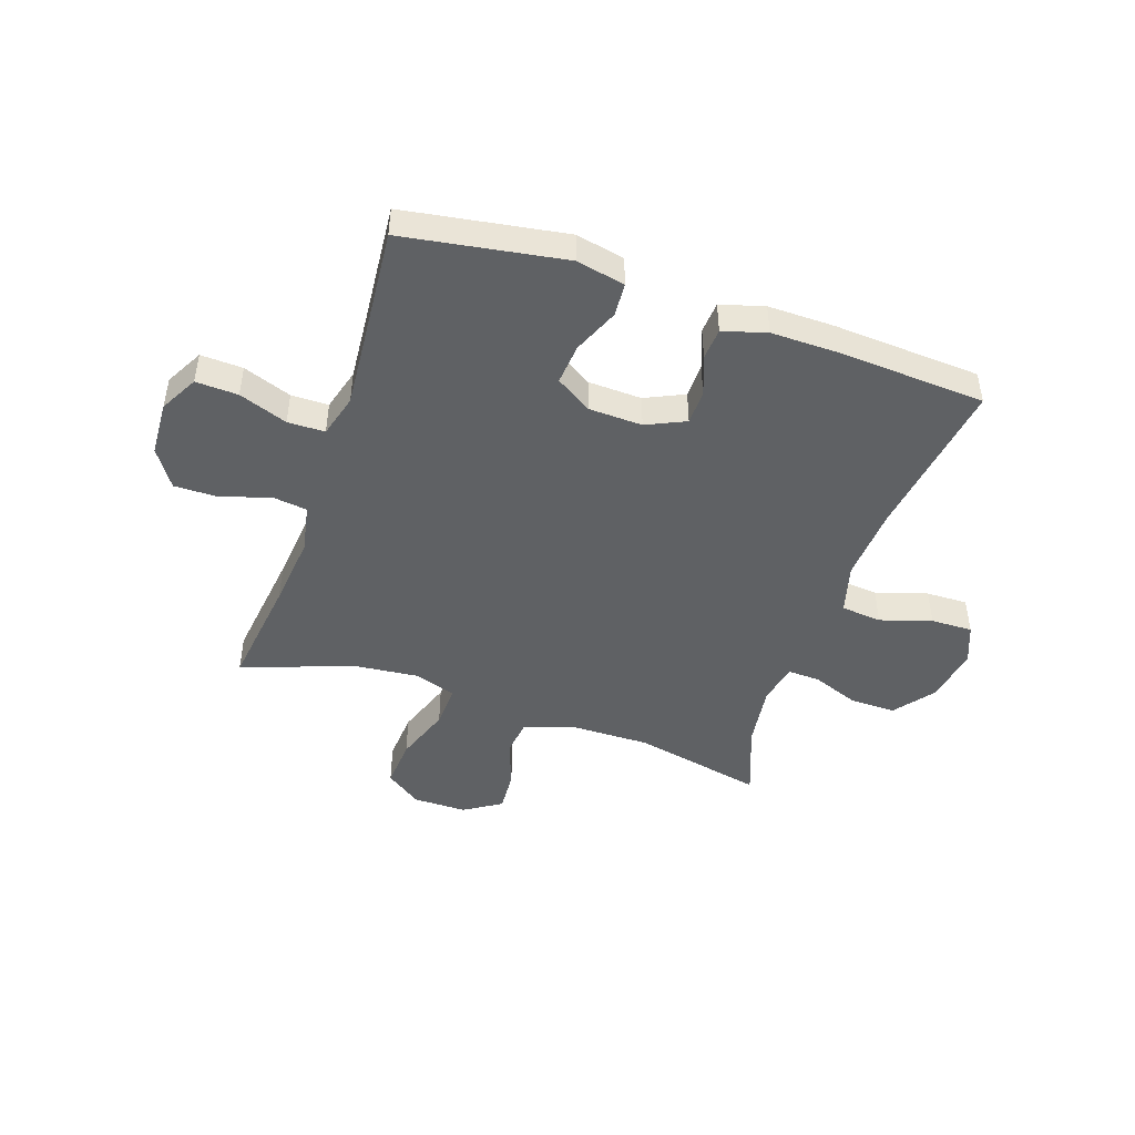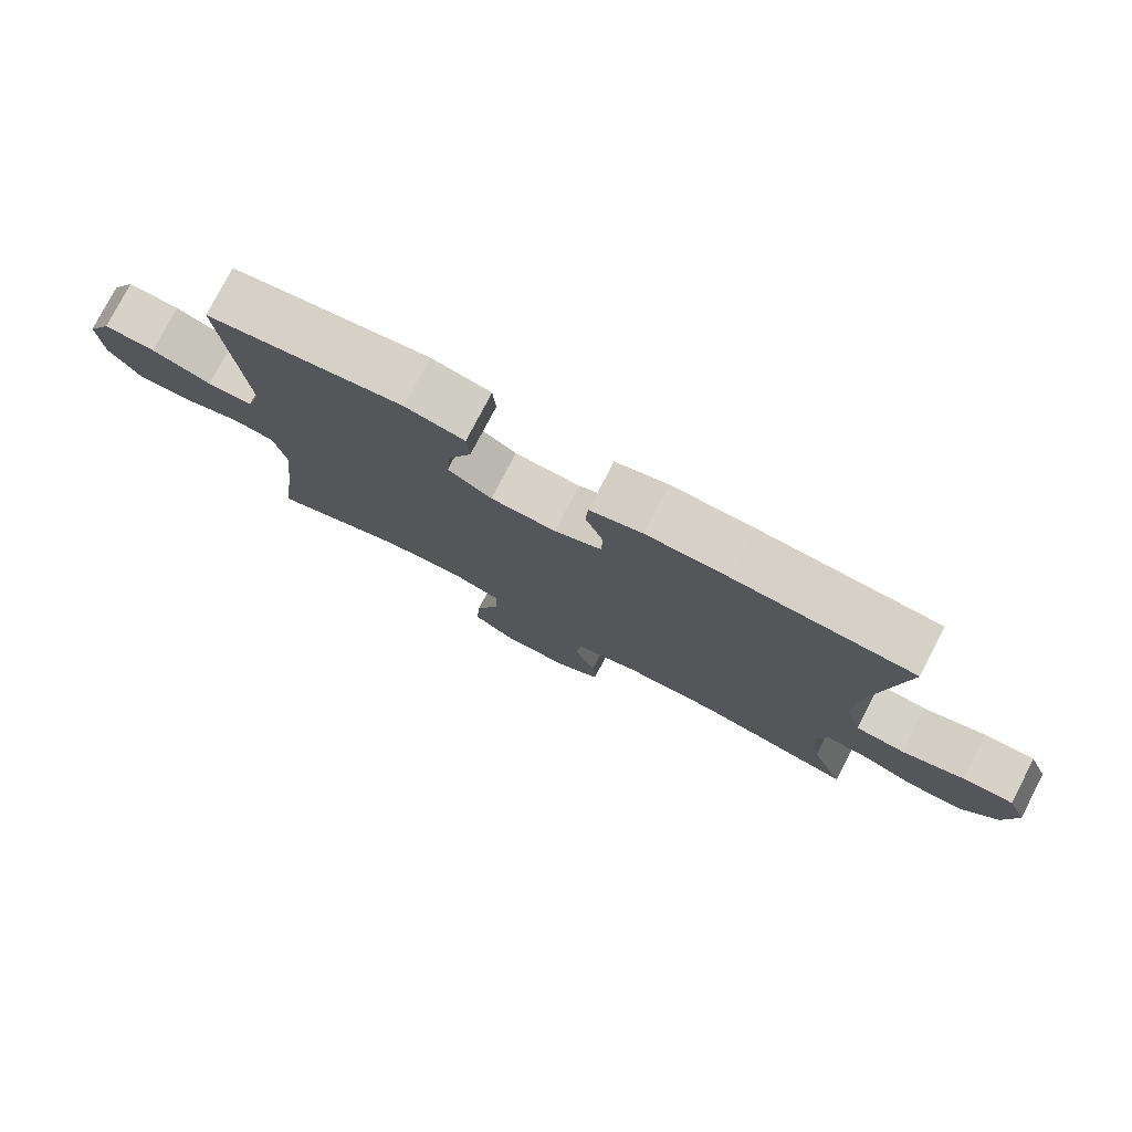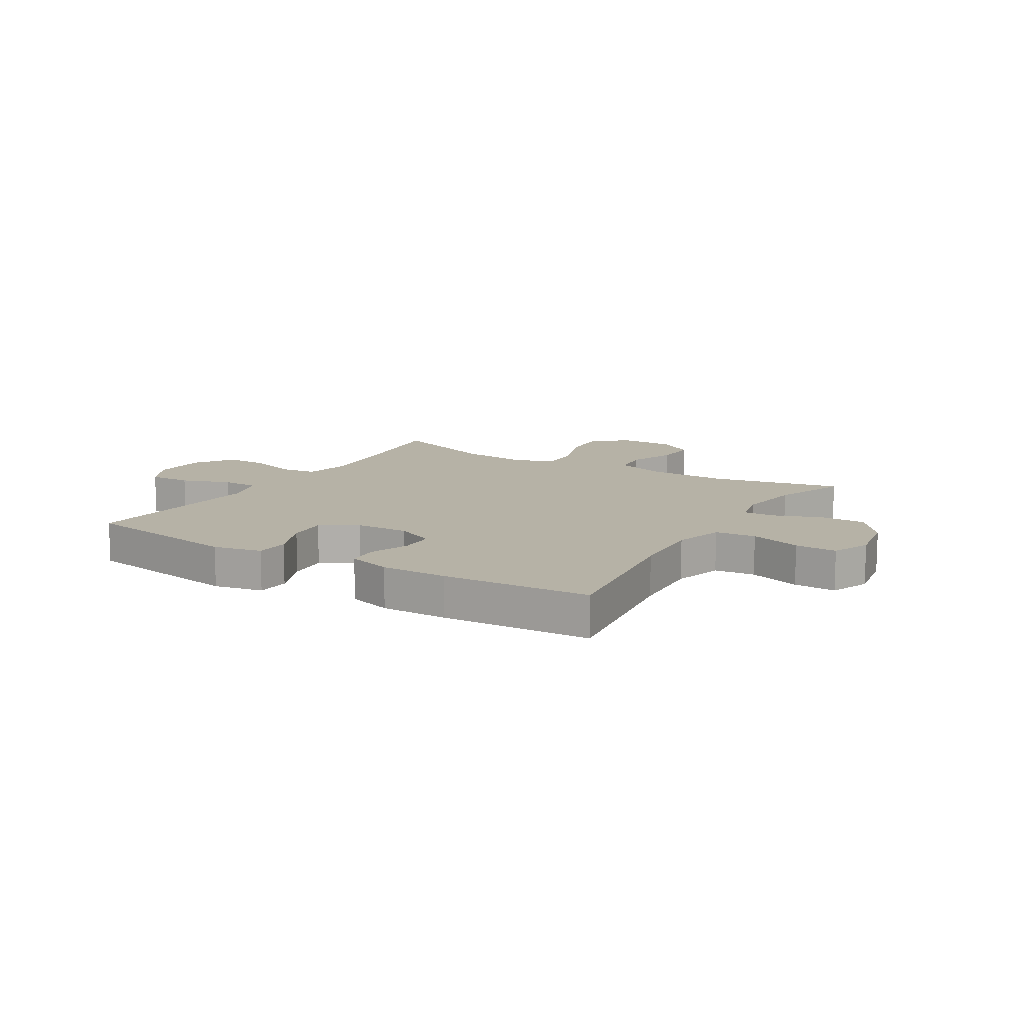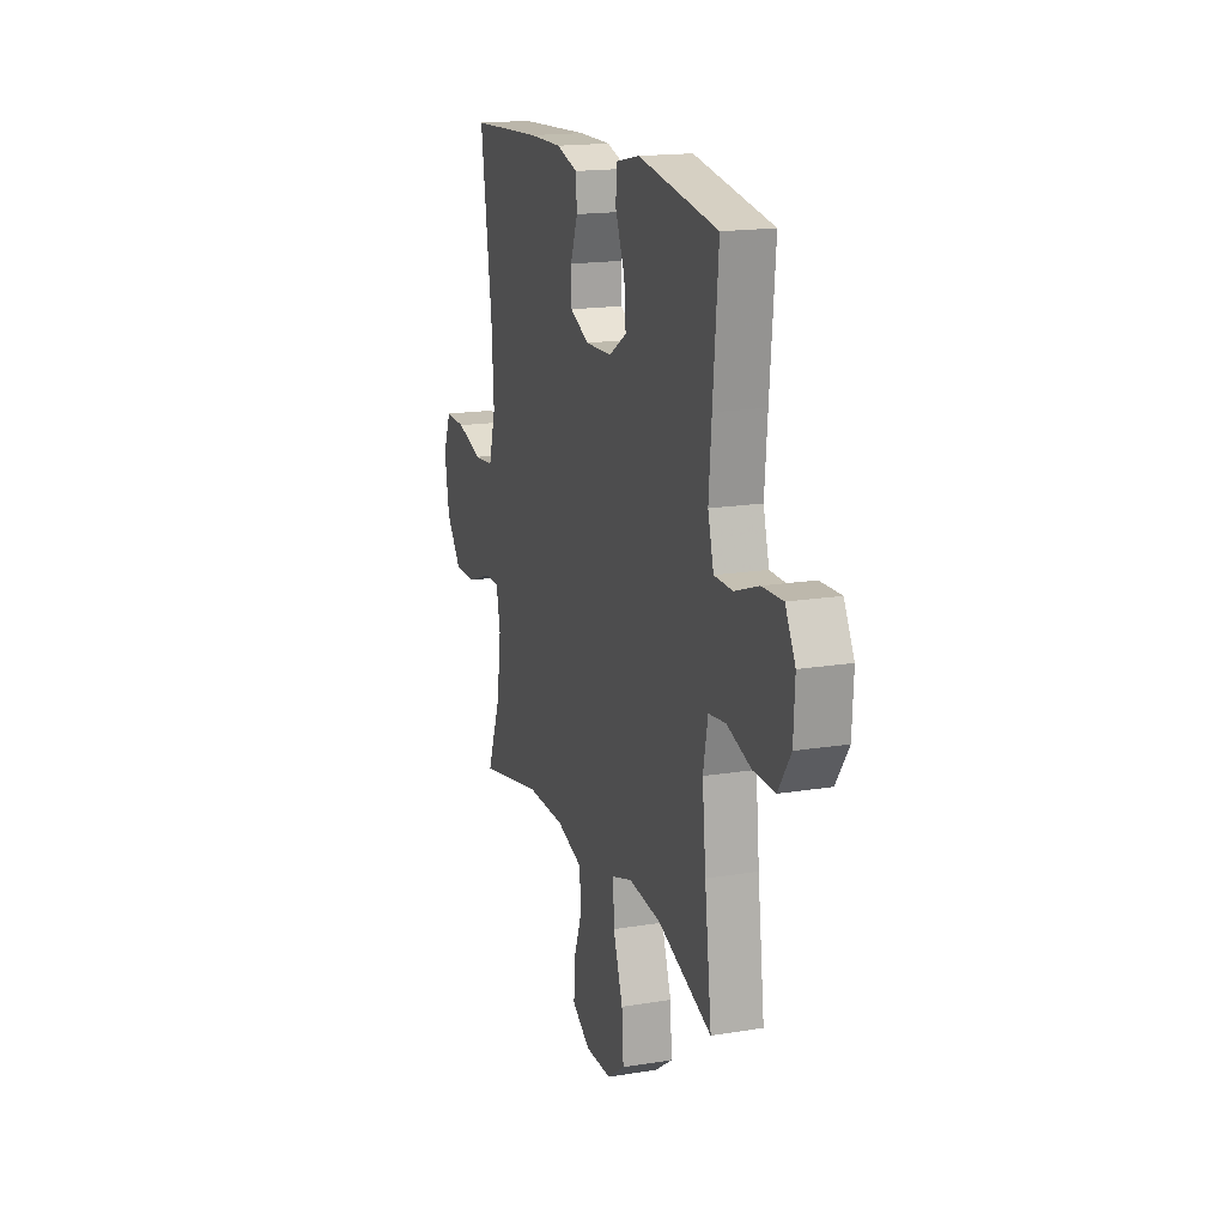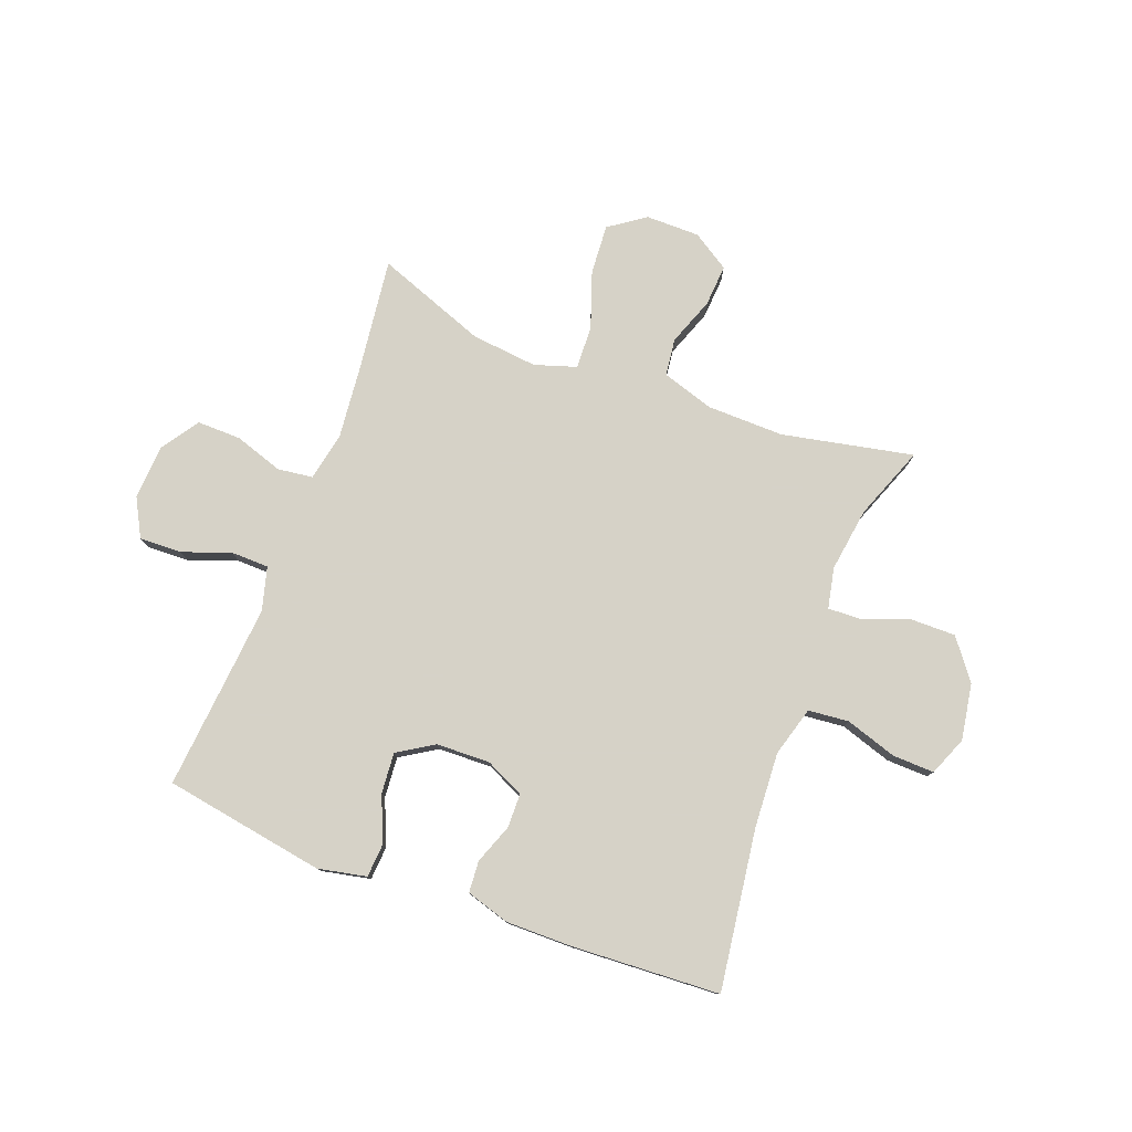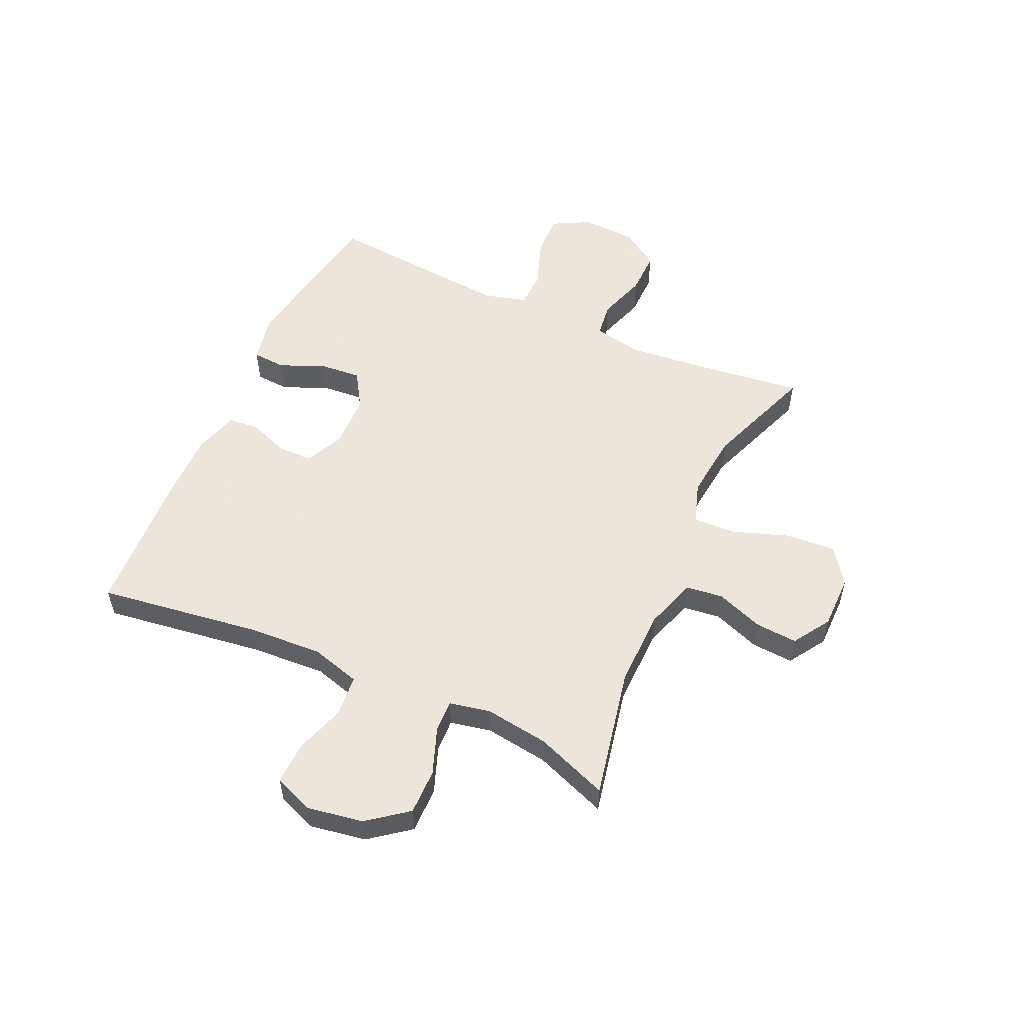
<metadata>
{"format":"obj","ext":"obj","renderer":"f3d","projection":"perspective","resolution":1024,"background":"white","views":[{"elev":-46.6,"azim":-18.9,"up":"+Y"},{"elev":78.1,"azim":27.5,"up":"+Z"},{"elev":12.2,"azim":31.2,"up":"+Y"},{"elev":17.2,"azim":-108.2,"up":"+Z"},{"elev":78.5,"azim":20.8,"up":"+Y"},{"elev":54.2,"azim":114.5,"up":"+Y"}]}
</metadata>
<code>
v -0.5 0.07 -0.5
v -0.475 0.07 -0.3
v -0.462 0.07 -0.171
v -0.479 0.07 -0.085
v -0.541 0.07 -0.077
v -0.627 0.07 -0.105
v -0.705 0.07 -0.106
v -0.75 0.07 -0.039
v -0.755 0.07 0.058
v -0.719 0.07 0.125
v -0.644 0.07 0.122
v -0.558 0.07 0.091
v -0.492 0.07 0.092
v -0.471 0.07 0.168
v -0.481 0.07 0.286
v -0.5 0.07 0.5
v -0.214 0.07 0.547
v -0.128 0.07 0.529
v -0.124 0.07 0.47
v -0.158 0.07 0.389
v -0.164 0.07 0.317
v -0.1 0.07 0.277
v -0.005 0.07 0.274
v 0.064 0.07 0.306
v 0.065 0.07 0.367
v 0.039 0.07 0.437
v 0.043 0.07 0.493
v 0.12 0.07 0.516
v 0.238 0.07 0.515
v 0.5 0.07 0.5
v 0.46 0.07 0.216
v 0.452 0.07 0.083
v 0.477 0.07 -0.005
v 0.549 0.07 -0.012
v 0.64 0.07 0.017
v 0.714 0.07 0.019
v 0.742 0.07 -0.05
v 0.725 0.07 -0.15
v 0.671 0.07 -0.22
v 0.59 0.07 -0.219
v 0.507 0.07 -0.188
v 0.45 0.07 -0.186
v 0.435 0.07 -0.258
v 0.451 0.07 -0.371
v 0.5 0.07 -0.5
v 0.268 0.07 -0.452
v 0.131 0.07 -0.454
v 0.039 0.07 -0.483
v 0.031 0.07 -0.549
v 0.062 0.07 -0.633
v 0.067 0.07 -0.707
v 0.001 0.07 -0.749
v -0.094 0.07 -0.749
v -0.158 0.07 -0.704
v -0.152 0.07 -0.616
v -0.117 0.07 -0.516
v -0.114 0.07 -0.44
v -0.188 0.07 -0.416
v -0.305 0.07 -0.428
v -0.5 0 -0.5
v -0.475 0 -0.3
v -0.462 0 -0.171
v -0.479 0 -0.085
v -0.541 0 -0.077
v -0.627 0 -0.105
v -0.705 0 -0.106
v -0.75 0 -0.039
v -0.755 0 0.058
v -0.719 0 0.125
v -0.644 0 0.122
v -0.558 0 0.091
v -0.492 0 0.092
v -0.471 0 0.168
v -0.481 0 0.286
v -0.5 0 0.5
v -0.214 0 0.547
v -0.128 0 0.529
v -0.124 0 0.47
v -0.158 0 0.389
v -0.164 0 0.317
v -0.1 0 0.277
v -0.005 0 0.274
v 0.064 0 0.306
v 0.065 0 0.367
v 0.039 0 0.437
v 0.043 0 0.493
v 0.12 0 0.516
v 0.238 0 0.515
v 0.5 0 0.5
v 0.46 0 0.216
v 0.452 0 0.083
v 0.477 0 -0.005
v 0.549 0 -0.012
v 0.64 0 0.017
v 0.714 0 0.019
v 0.742 0 -0.05
v 0.725 0 -0.15
v 0.671 0 -0.22
v 0.59 0 -0.219
v 0.507 0 -0.188
v 0.45 0 -0.186
v 0.435 0 -0.258
v 0.451 0 -0.371
v 0.5 0 -0.5
v 0.268 0 -0.452
v 0.131 0 -0.454
v 0.039 0 -0.483
v 0.031 0 -0.549
v 0.062 0 -0.633
v 0.067 0 -0.707
v 0.001 0 -0.749
v -0.094 0 -0.749
v -0.158 0 -0.704
v -0.152 0 -0.616
v -0.117 0 -0.516
v -0.114 0 -0.44
v -0.188 0 -0.416
v -0.305 0 -0.428
f 53 54 55 56
f 53 56 57
f 52 53 57
f 49 50 51 52
f 48 49 52 57
f 47 48 57 58
f 44 45 46
f 43 44 46 47
f 42 43 47 58
f 38 39 40 41
f 38 41 42
f 37 38 42
f 34 35 36 37
f 33 34 37 42
f 32 33 42 58
f 28 29 30 31
f 25 26 27 28
f 24 25 28 31
f 23 24 31 32
f 17 18 19 20
f 15 16 17 20
f 14 15 20 21
f 13 14 21 22
f 9 10 11 12
f 9 12 13
f 8 9 13
f 5 6 7 8
f 4 5 8 13
f 3 4 13 22
f 59 1 2
f 23 32 58 59
f 22 23 59
f 2 3 22 59
f 115 114 113 112
f 116 115 112
f 116 112 111
f 111 110 109 108
f 116 111 108 107
f 117 116 107 106
f 105 104 103
f 106 105 103 102
f 117 106 102 101
f 100 99 98 97
f 101 100 97
f 101 97 96
f 96 95 94 93
f 101 96 93 92
f 117 101 92 91
f 90 89 88 87
f 87 86 85 84
f 90 87 84 83
f 91 90 83 82
f 79 78 77 76
f 79 76 75 74
f 80 79 74 73
f 81 80 73 72
f 71 70 69 68
f 72 71 68
f 72 68 67
f 67 66 65 64
f 72 67 64 63
f 81 72 63 62
f 61 60 118
f 118 117 91 82
f 118 82 81
f 118 81 62 61
f 1 60 61 2
f 2 61 62 3
f 3 62 63 4
f 4 63 64 5
f 5 64 65 6
f 6 65 66 7
f 7 66 67 8
f 8 67 68 9
f 9 68 69 10
f 10 69 70 11
f 11 70 71 12
f 12 71 72 13
f 13 72 73 14
f 14 73 74 15
f 15 74 75 16
f 16 75 76 17
f 17 76 77 18
f 18 77 78 19
f 19 78 79 20
f 20 79 80 21
f 21 80 81 22
f 22 81 82 23
f 23 82 83 24
f 24 83 84 25
f 25 84 85 26
f 26 85 86 27
f 27 86 87 28
f 28 87 88 29
f 29 88 89 30
f 30 89 90 31
f 31 90 91 32
f 32 91 92 33
f 33 92 93 34
f 34 93 94 35
f 35 94 95 36
f 36 95 96 37
f 37 96 97 38
f 38 97 98 39
f 39 98 99 40
f 40 99 100 41
f 41 100 101 42
f 42 101 102 43
f 43 102 103 44
f 44 103 104 45
f 45 104 105 46
f 46 105 106 47
f 47 106 107 48
f 48 107 108 49
f 49 108 109 50
f 50 109 110 51
f 51 110 111 52
f 52 111 112 53
f 53 112 113 54
f 54 113 114 55
f 55 114 115 56
f 56 115 116 57
f 57 116 117 58
f 58 117 118 59
f 59 118 60 1

</code>
